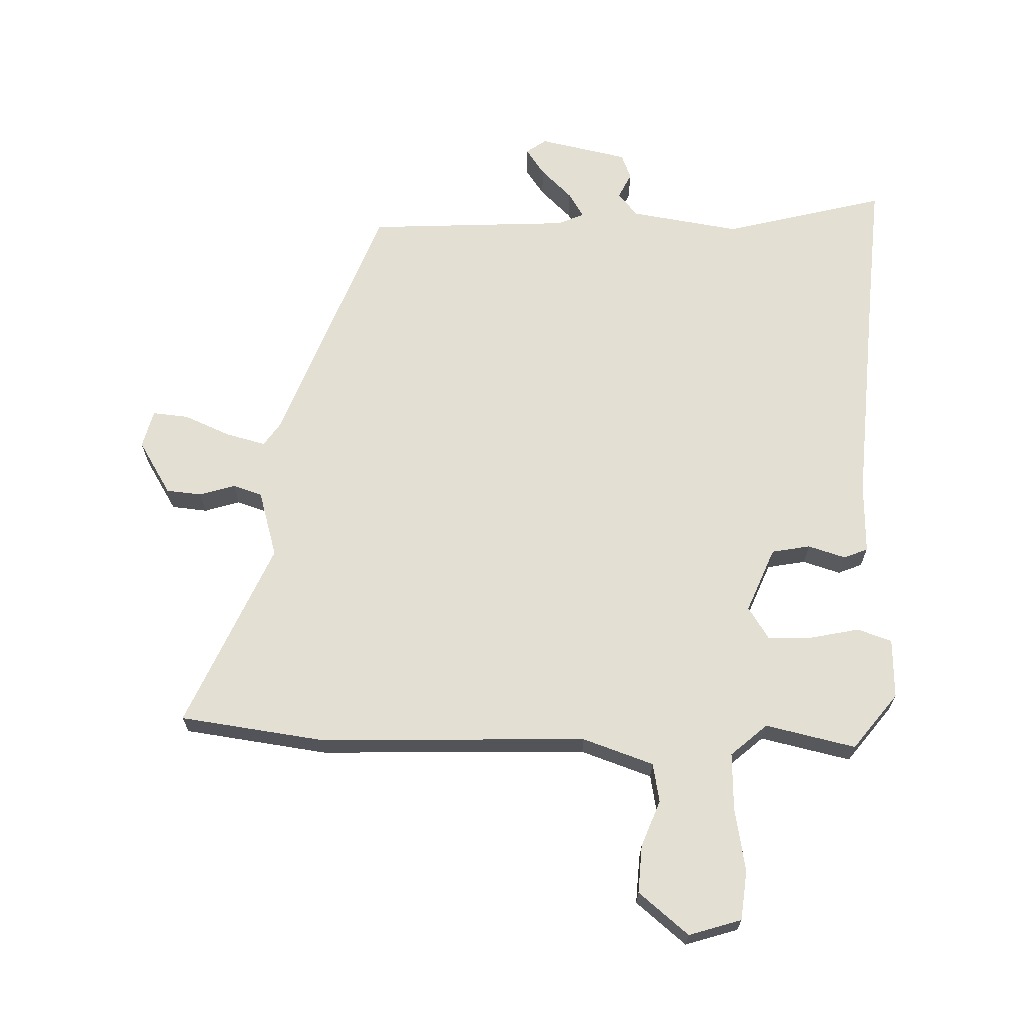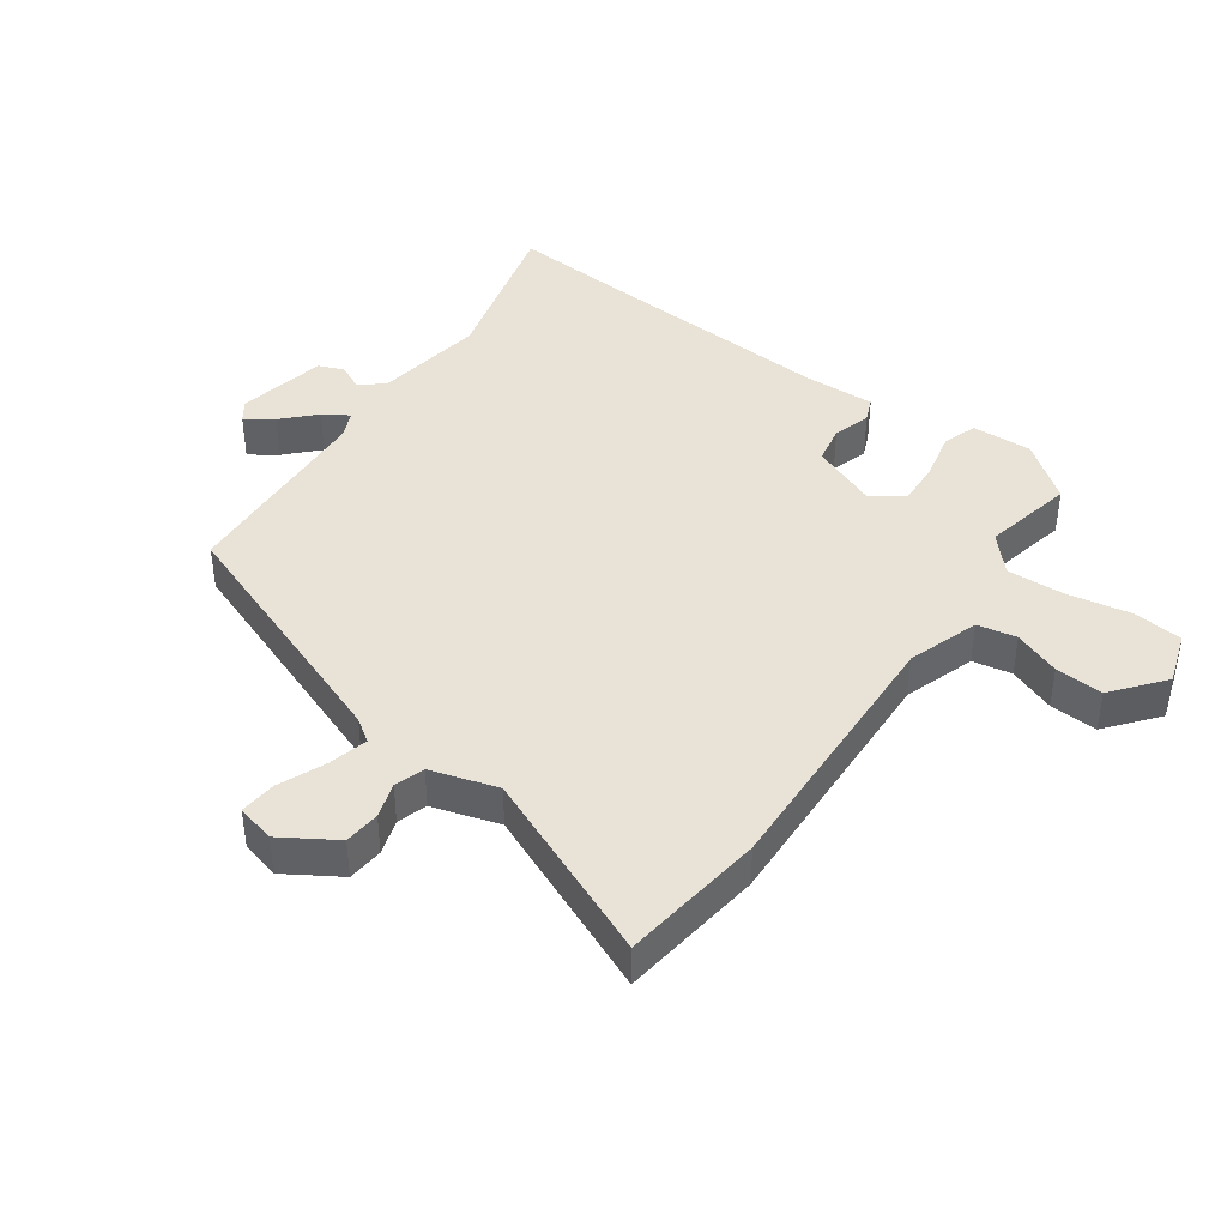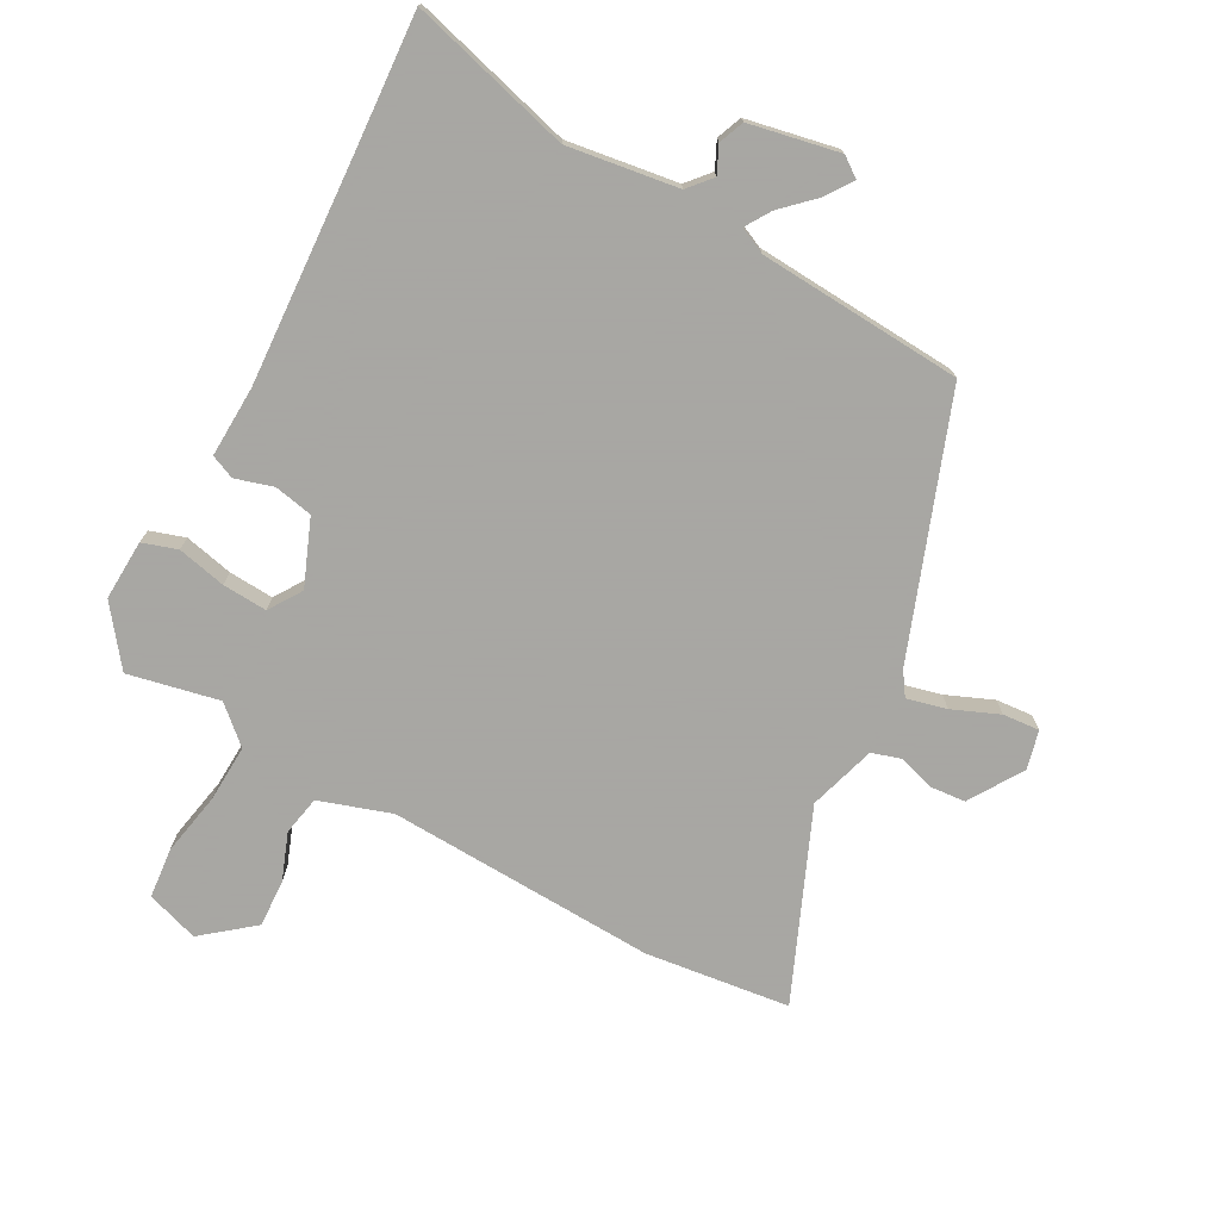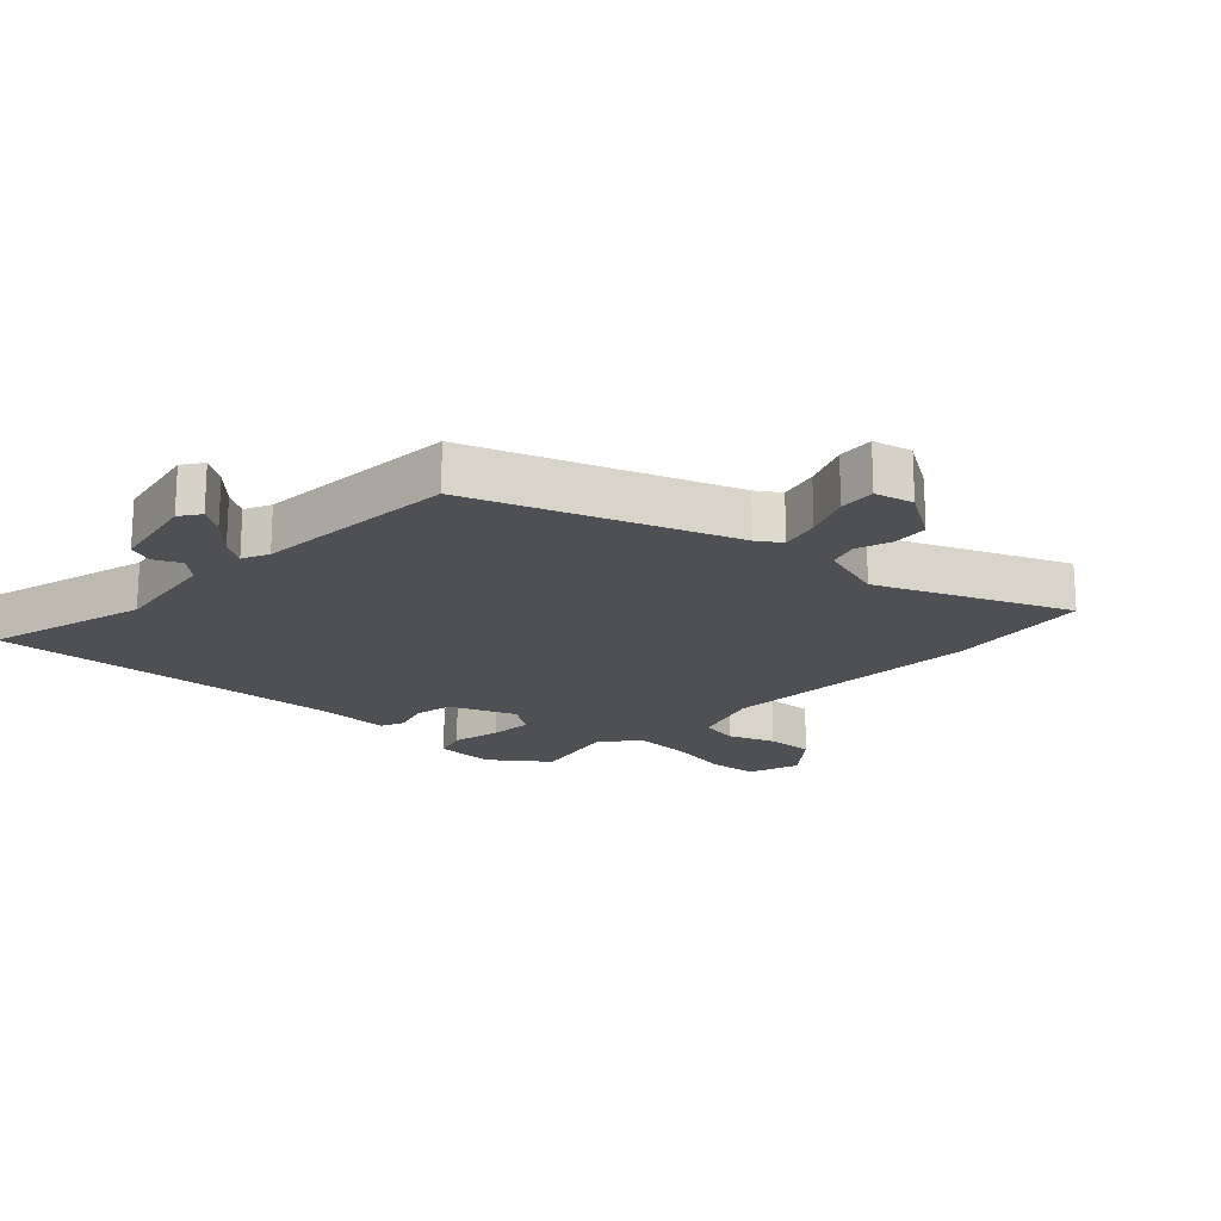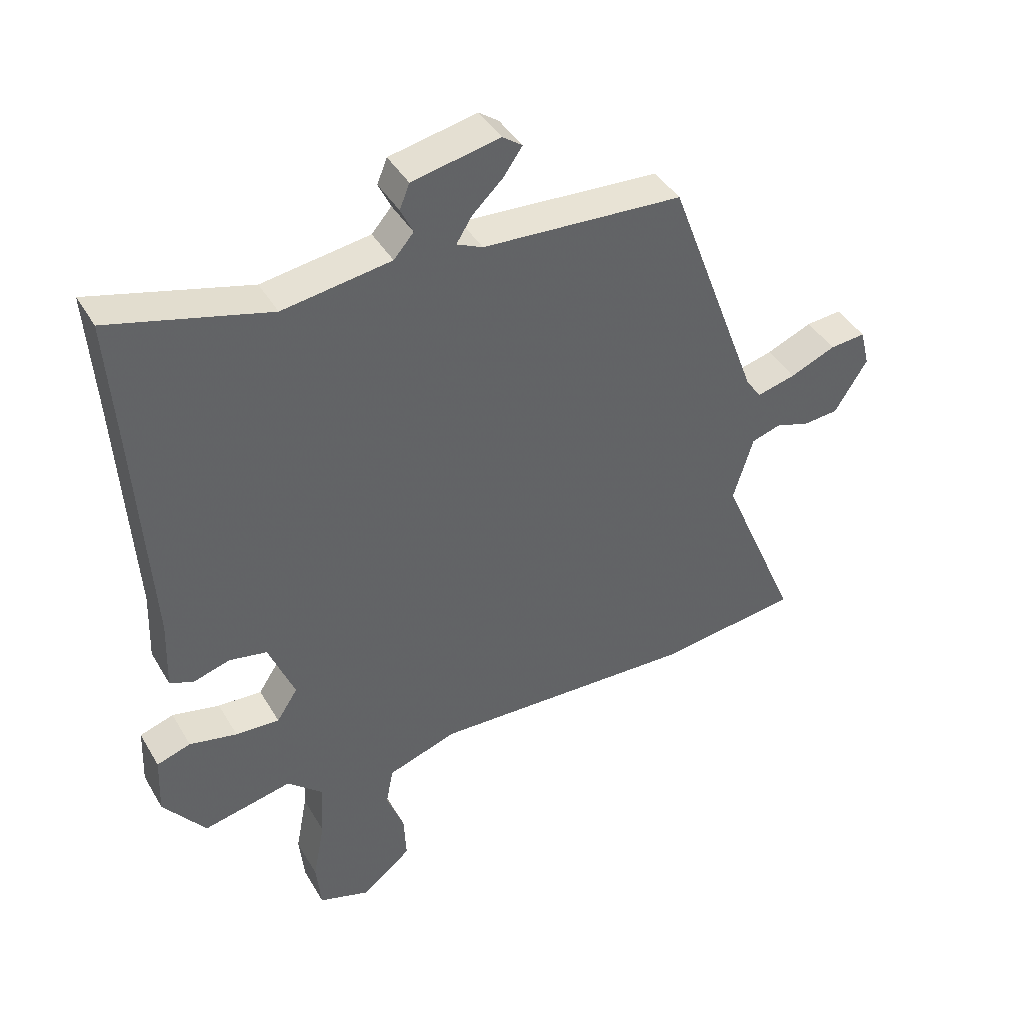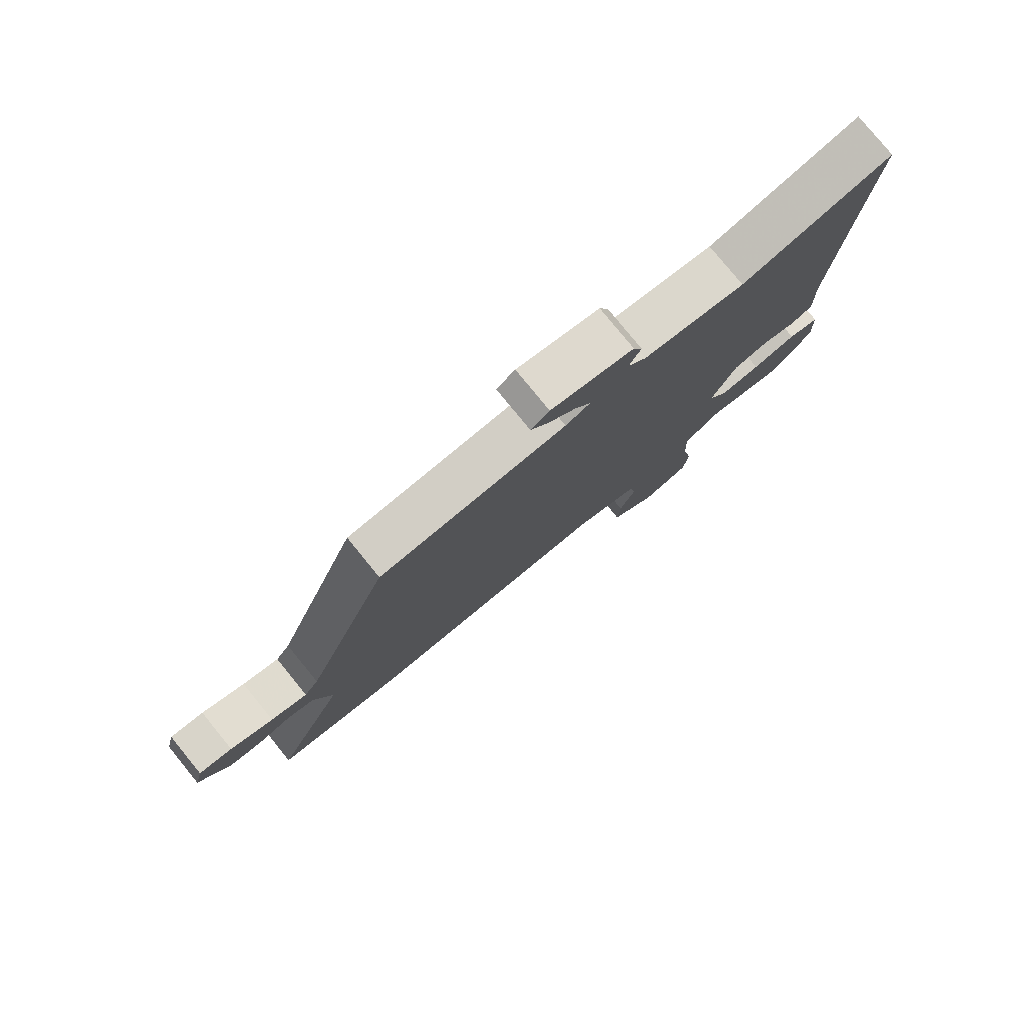
<metadata>
{"format":"obj","ext":"obj","renderer":"f3d","projection":"perspective","resolution":1024,"background":"white","views":[{"elev":66.7,"azim":-177.9,"up":"+Y"},{"elev":41.8,"azim":125.5,"up":"+Y"},{"elev":-74.4,"azim":-28.7,"up":"+Y"},{"elev":-18.6,"azim":46.4,"up":"+Y"},{"elev":41.9,"azim":-28.2,"up":"+Z"},{"elev":79.3,"azim":140.8,"up":"+Z"}]}
</metadata>
<code>
v -0.489 0.07 0.344
v -0.503 0.07 0.546
v -0.246 0.07 0.477
v -0.071 0.07 0.503
v -0.039 0.07 0.54
v -0.059 0.07 0.582
v -0.043 0.07 0.622
v 0.099 0.07 0.651
v 0.131 0.07 0.628
v 0.101 0.07 0.585
v 0.051 0.07 0.537
v 0.026 0.07 0.497
v 0.068 0.07 0.478
v 0.392 0.07 0.458
v 0.541 0.07 0.056
v 0.566 0.07 0.019
v 0.629 0.07 0.035
v 0.703 0.07 0.066
v 0.761 0.07 0.071
v 0.776 0.07 0.01
v 0.723 0.07 -0.075
v 0.666 0.07 -0.08
v 0.61 0.07 -0.062
v 0.563 0.07 -0.077
v 0.531 0.07 -0.183
v 0.658 0.07 -0.48
v 0.429 0.07 -0.509
v 0.001 0.07 -0.492
v -0.112 0.07 -0.53
v -0.124 0.07 -0.592
v -0.096 0.07 -0.666
v -0.092 0.07 -0.742
v -0.172 0.07 -0.807
v -0.255 0.07 -0.78
v -0.263 0.07 -0.701
v -0.244 0.07 -0.6
v -0.24 0.07 -0.509
v -0.297 0.07 -0.458
v -0.441 0.07 -0.489
v -0.51 0.07 -0.399
v -0.506 0.07 -0.303
v -0.451 0.07 -0.285
v -0.374 0.07 -0.302
v -0.303 0.07 -0.306
v -0.269 0.07 -0.254
v -0.311 0.07 -0.15
v -0.372 0.07 -0.138
v -0.432 0.07 -0.156
v -0.47 0.07 -0.14
v -0.466 0.07 -0.026
v -0.489 0 0.344
v -0.503 0 0.546
v -0.246 0 0.477
v -0.071 0 0.503
v -0.039 0 0.54
v -0.059 0 0.582
v -0.043 0 0.622
v 0.099 0 0.651
v 0.131 0 0.628
v 0.101 0 0.585
v 0.051 0 0.537
v 0.026 0 0.497
v 0.068 0 0.478
v 0.392 0 0.458
v 0.541 0 0.056
v 0.566 0 0.019
v 0.629 0 0.035
v 0.703 0 0.066
v 0.761 0 0.071
v 0.776 0 0.01
v 0.723 0 -0.075
v 0.666 0 -0.08
v 0.61 0 -0.062
v 0.563 0 -0.077
v 0.531 0 -0.183
v 0.658 0 -0.48
v 0.429 0 -0.509
v 0.001 0 -0.492
v -0.112 0 -0.53
v -0.124 0 -0.592
v -0.096 0 -0.666
v -0.092 0 -0.742
v -0.172 0 -0.807
v -0.255 0 -0.78
v -0.263 0 -0.701
v -0.244 0 -0.6
v -0.24 0 -0.509
v -0.297 0 -0.458
v -0.441 0 -0.489
v -0.51 0 -0.399
v -0.506 0 -0.303
v -0.451 0 -0.285
v -0.374 0 -0.302
v -0.303 0 -0.306
v -0.269 0 -0.254
v -0.311 0 -0.15
v -0.372 0 -0.138
v -0.432 0 -0.156
v -0.47 0 -0.14
v -0.466 0 -0.026
f 47 48 49 50
f 46 47 50 1
f 45 46 1 2
f 40 41 42 43
f 38 39 40 43
f 37 38 43 44
f 33 34 35 36
f 33 36 37
f 30 31 32 33
f 29 30 33 37
f 28 29 37 44
f 25 26 27 28
f 24 25 28 44
f 20 21 22 23
f 17 18 19 20
f 16 17 20 23
f 15 16 23 24
f 13 14 15 24
f 8 9 10 11
f 8 11 12
f 5 6 7 8
f 4 5 8 12
f 3 4 12 13
f 45 2 3
f 24 44 45
f 3 13 24 45
f 100 99 98 97
f 51 100 97 96
f 52 51 96 95
f 93 92 91 90
f 93 90 89 88
f 94 93 88 87
f 86 85 84 83
f 87 86 83
f 83 82 81 80
f 87 83 80 79
f 94 87 79 78
f 78 77 76 75
f 94 78 75 74
f 73 72 71 70
f 70 69 68 67
f 73 70 67 66
f 74 73 66 65
f 74 65 64 63
f 61 60 59 58
f 62 61 58
f 58 57 56 55
f 62 58 55 54
f 63 62 54 53
f 53 52 95
f 95 94 74
f 95 74 63 53
f 1 51 52 2
f 2 52 53 3
f 3 53 54 4
f 4 54 55 5
f 5 55 56 6
f 6 56 57 7
f 7 57 58 8
f 8 58 59 9
f 9 59 60 10
f 10 60 61 11
f 11 61 62 12
f 12 62 63 13
f 13 63 64 14
f 14 64 65 15
f 15 65 66 16
f 16 66 67 17
f 17 67 68 18
f 18 68 69 19
f 19 69 70 20
f 20 70 71 21
f 21 71 72 22
f 22 72 73 23
f 23 73 74 24
f 24 74 75 25
f 25 75 76 26
f 26 76 77 27
f 27 77 78 28
f 28 78 79 29
f 29 79 80 30
f 30 80 81 31
f 31 81 82 32
f 32 82 83 33
f 33 83 84 34
f 34 84 85 35
f 35 85 86 36
f 36 86 87 37
f 37 87 88 38
f 38 88 89 39
f 39 89 90 40
f 40 90 91 41
f 41 91 92 42
f 42 92 93 43
f 43 93 94 44
f 44 94 95 45
f 45 95 96 46
f 46 96 97 47
f 47 97 98 48
f 48 98 99 49
f 49 99 100 50
f 50 100 51 1

</code>
